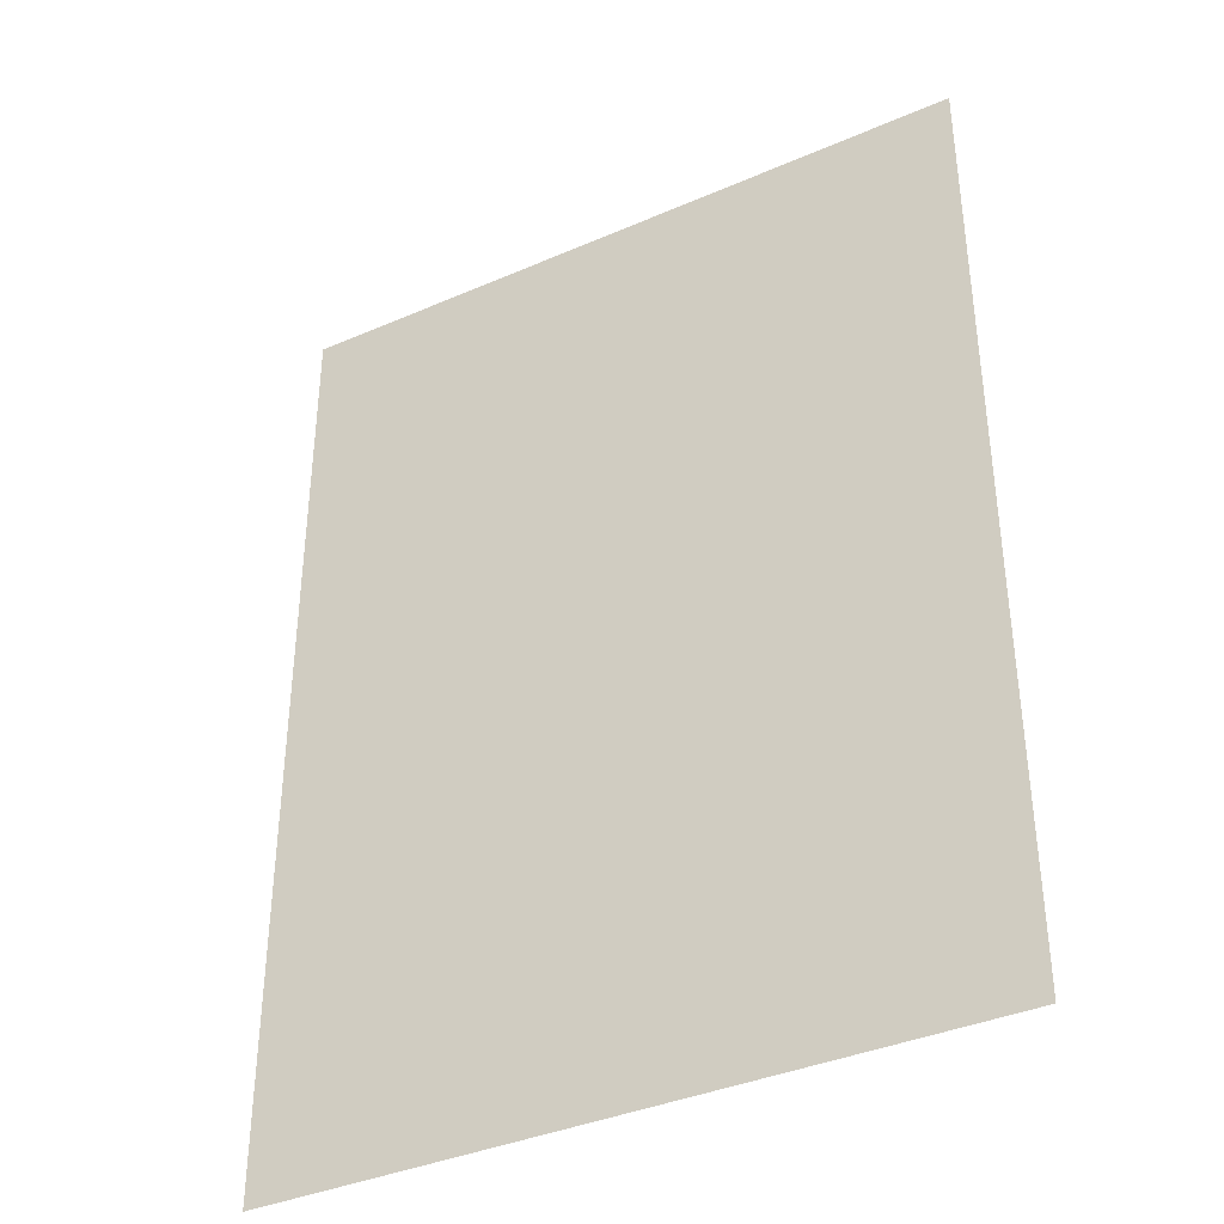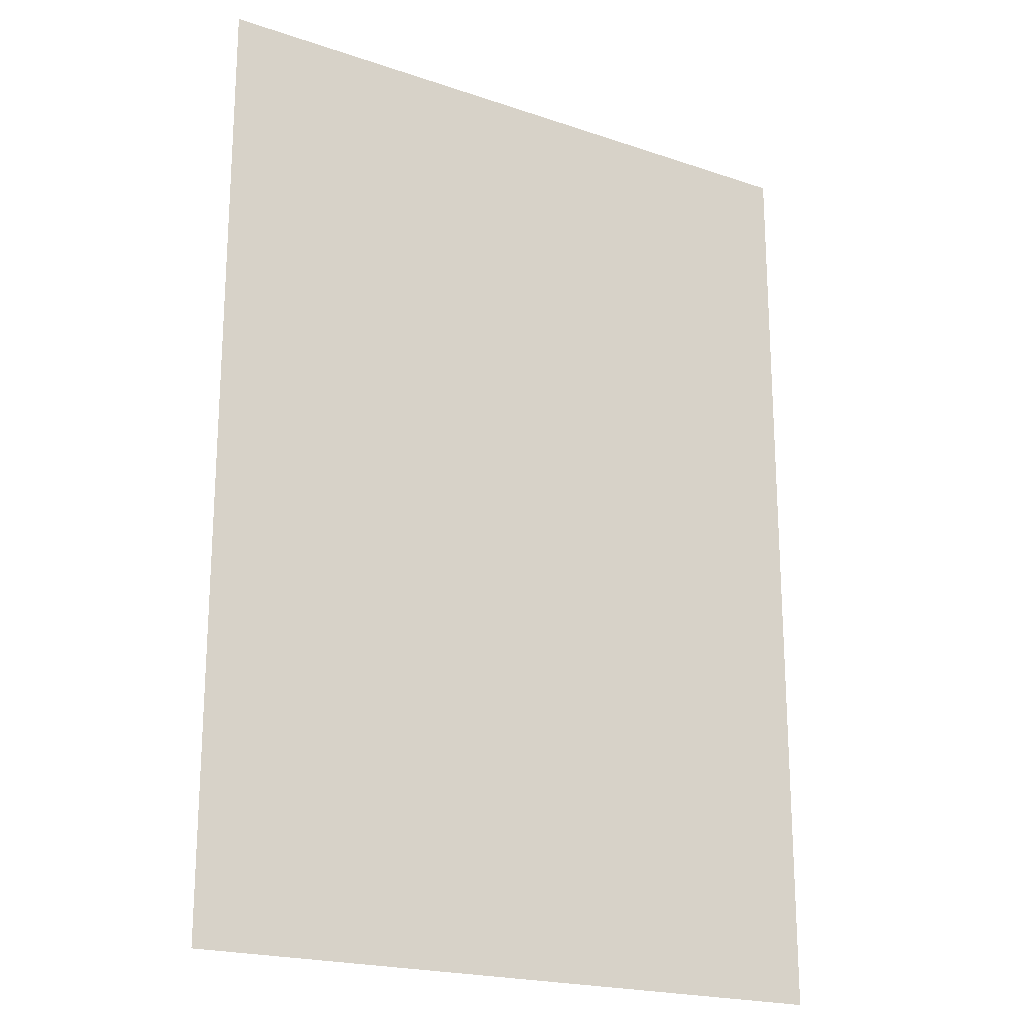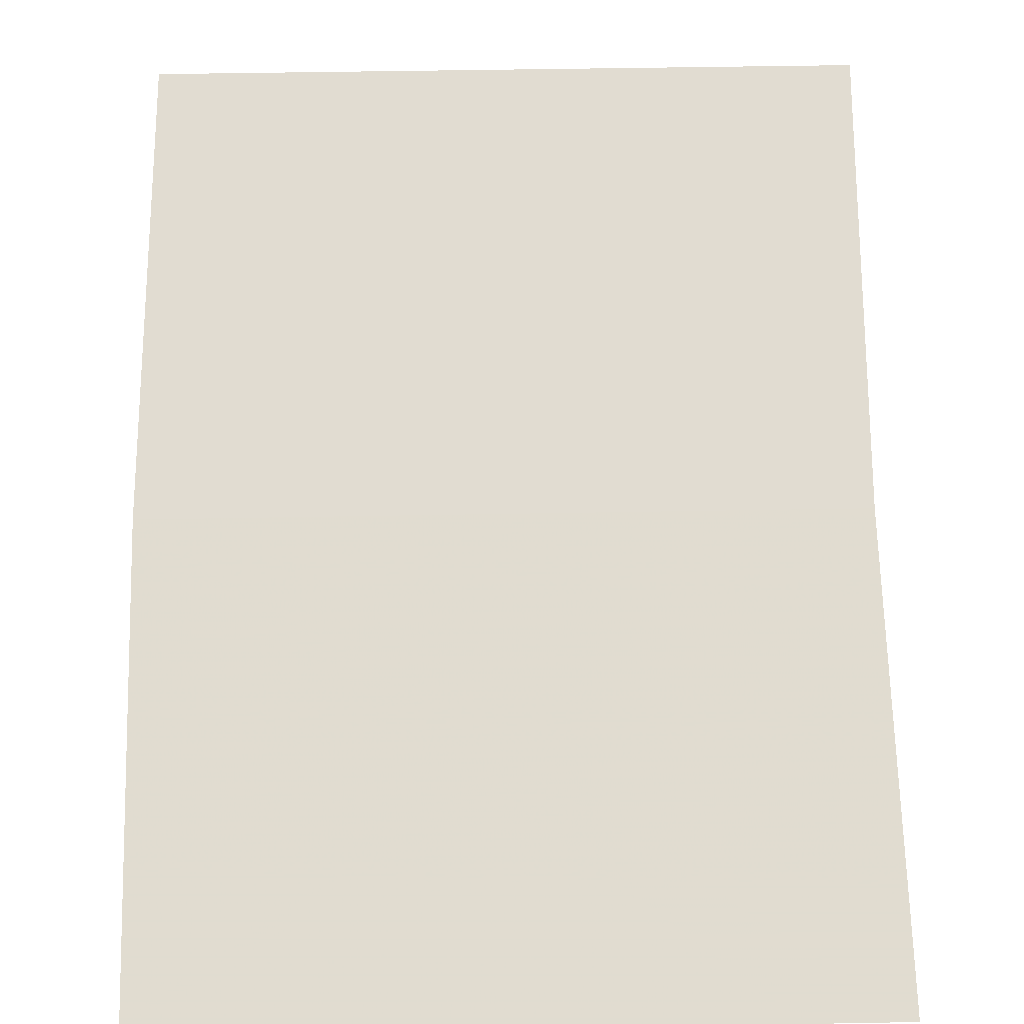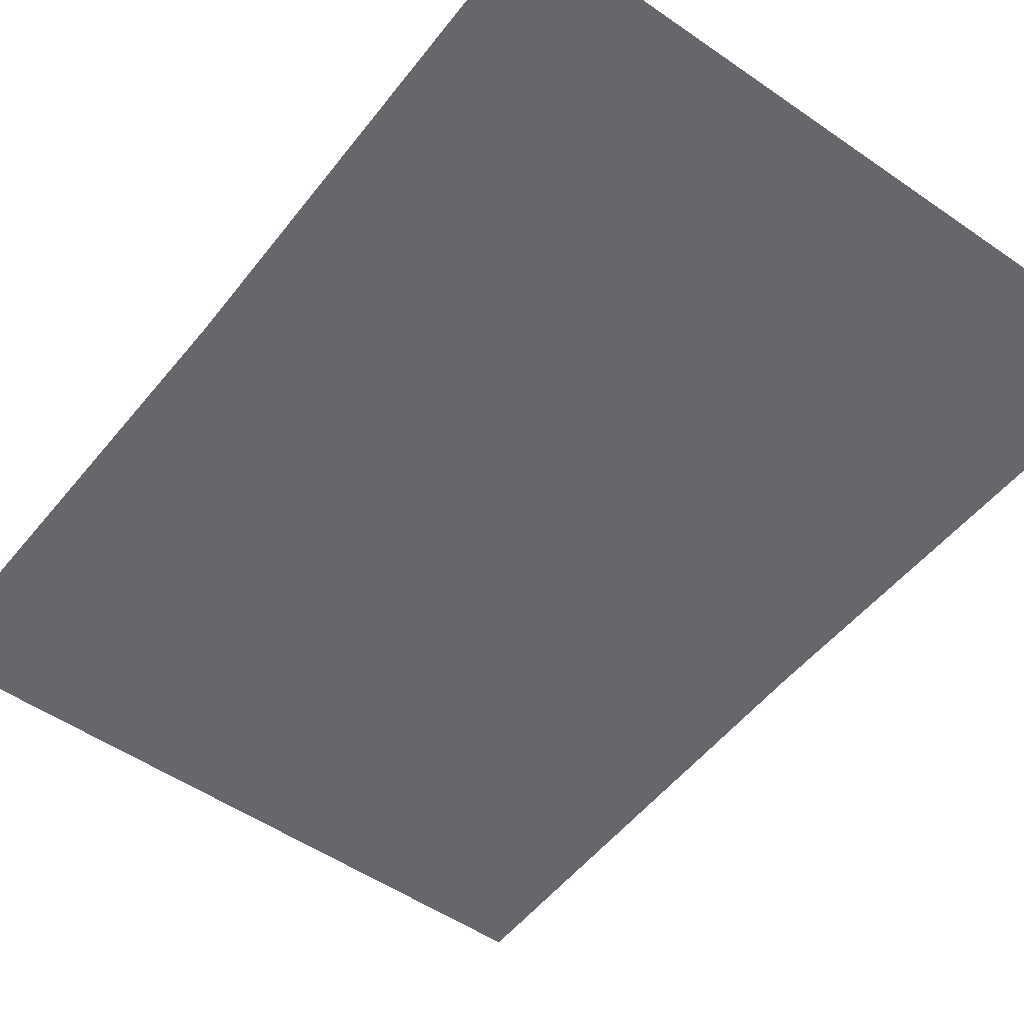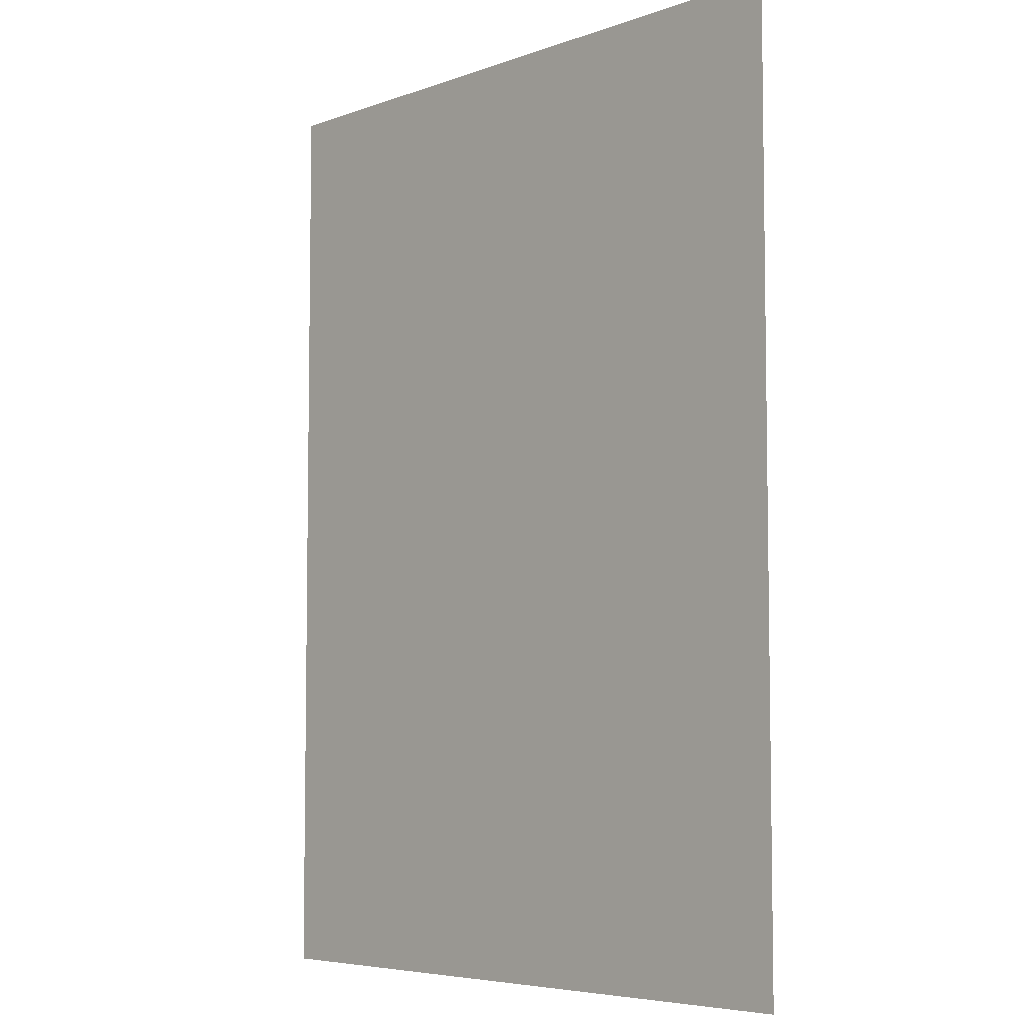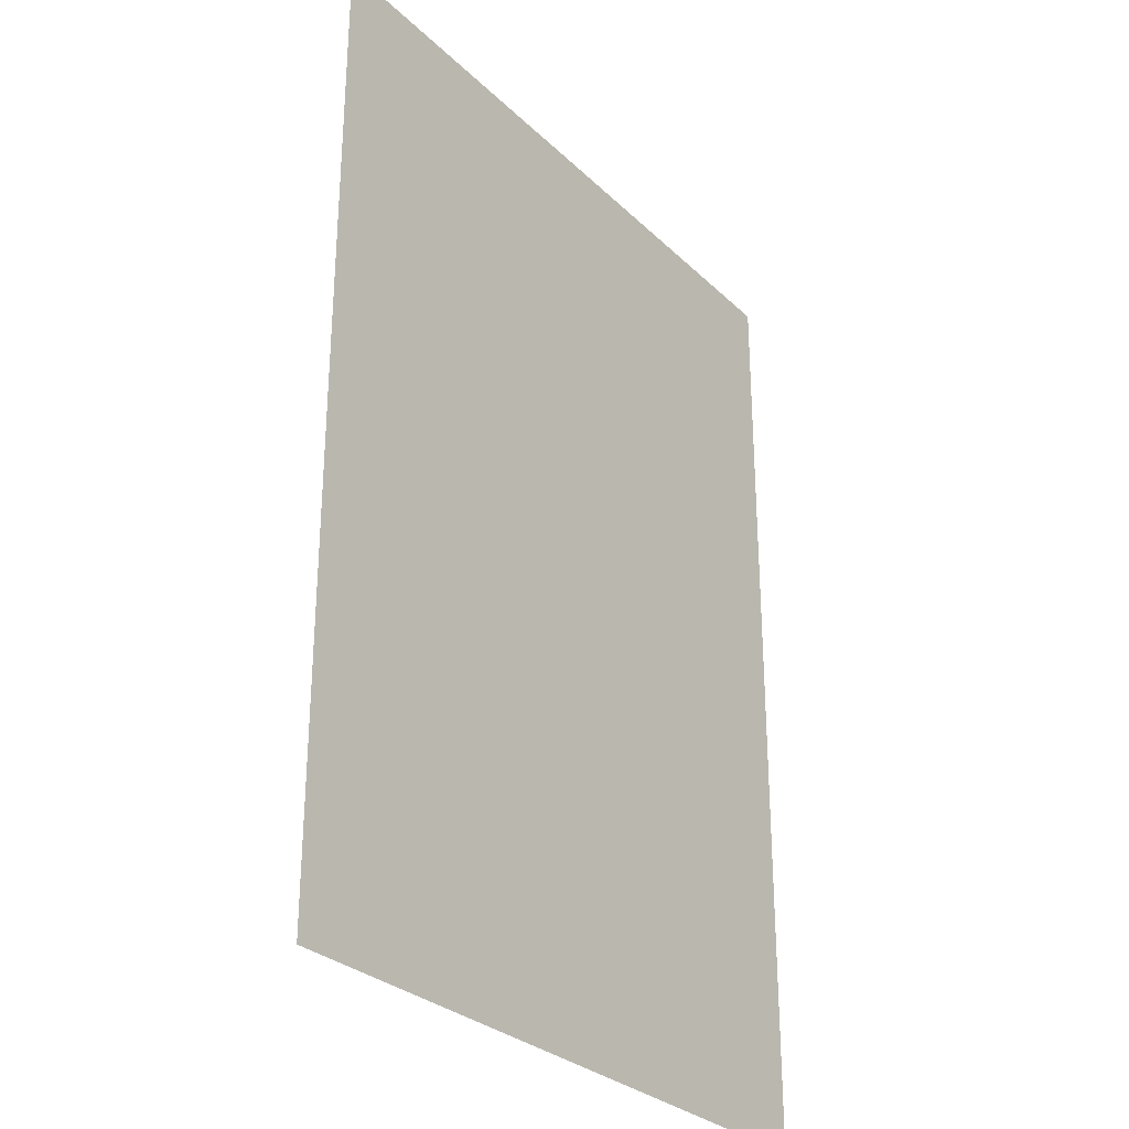
<metadata>
{"format":"obj","ext":"obj","renderer":"f3d","projection":"perspective","resolution":1024,"background":"white","views":[{"elev":-38.1,"azim":29.2,"up":"+Z"},{"elev":-21.3,"azim":-31.6,"up":"+Z"},{"elev":69.8,"azim":-1.0,"up":"+Y"},{"elev":-52.1,"azim":-37.0,"up":"+Y"},{"elev":-5.8,"azim":-132.3,"up":"+Z"},{"elev":-29.2,"azim":-54.0,"up":"+Z"}]}
</metadata>
<code>
o 870
v 2244 1876 9.579
v 2244 1876 9.572
v 2244 1876 9.572
v 2244 1876 9.586
v 2244 1876 9.586
v 2244 1876 9.579
v 2244 1876 9.579
v 2244 1876 9.572
v 2244 1876 9.579
v 2244 1876 9.579
v 2244 1876 9.579
v 2244 1876 9.579
v 2244 1876 9.586
v 2244 1876 9.579
v 2244 1876 9.586
v 2244 1876 9.572
v 2244 1876 9.572
v 2244 1876 9.572
v 2244 1876 9.579
v 2244 1876 9.579
f 1 2 3
f 1 4 5
f 6 7 4
f 8 9 10
f 11 12 13
f 14 13 15
f 14 16 17
f 18 19 20

</code>
